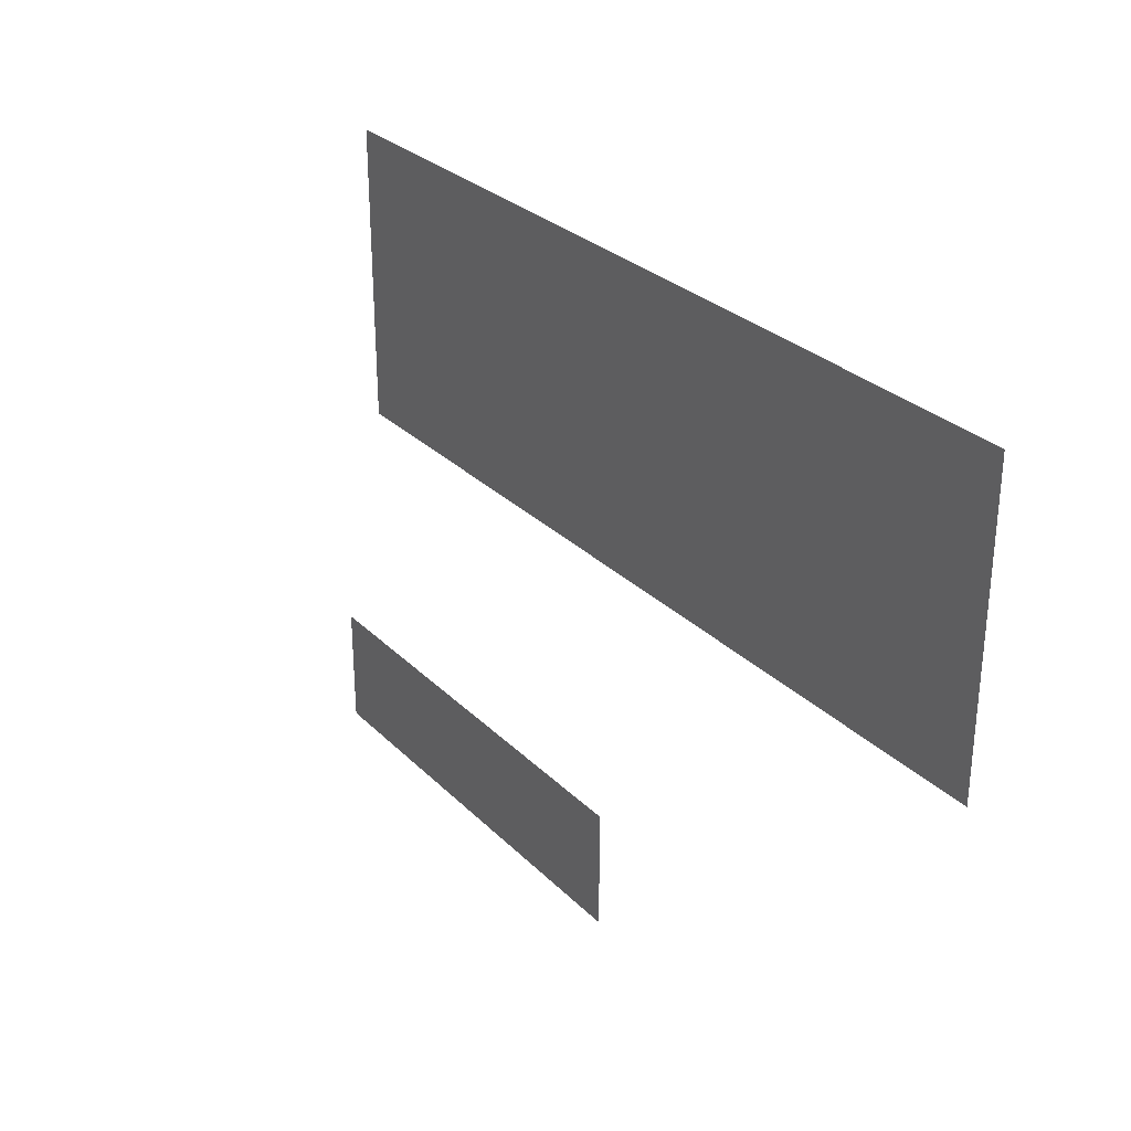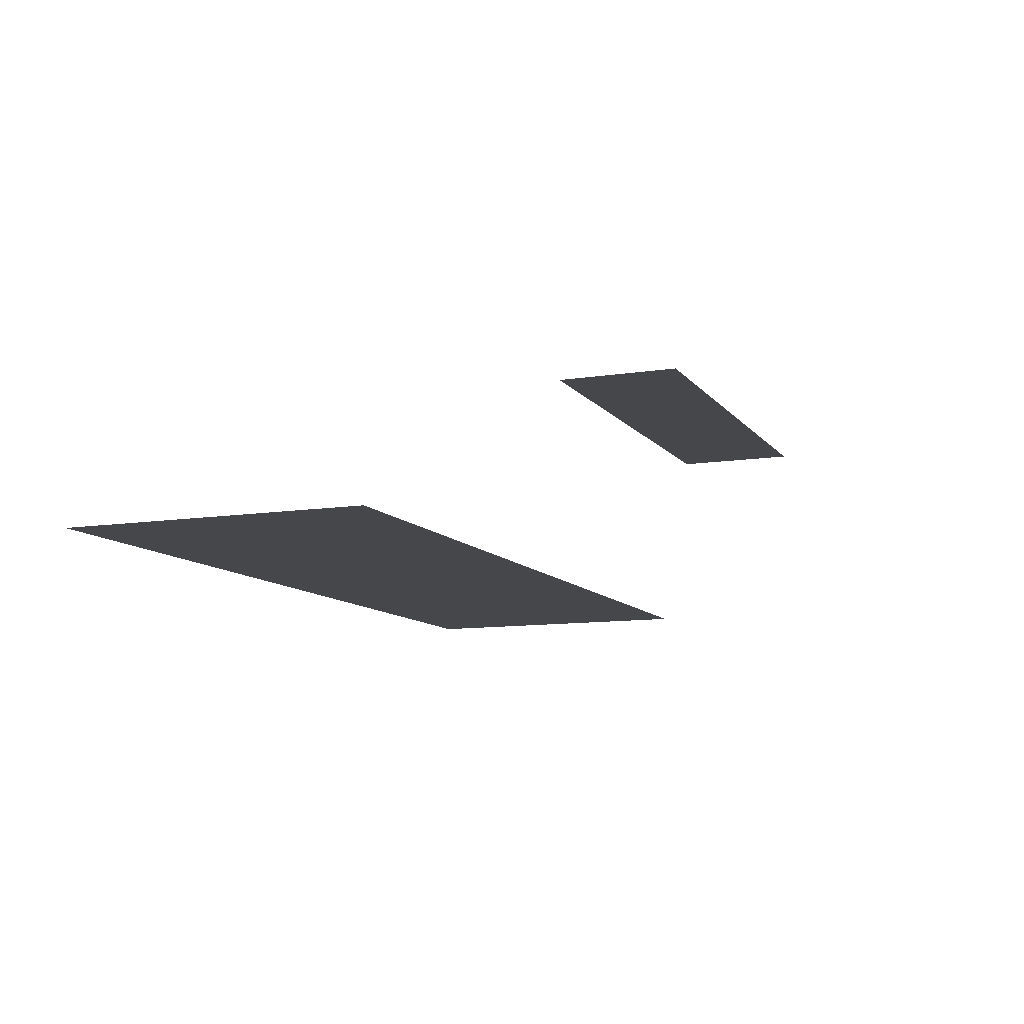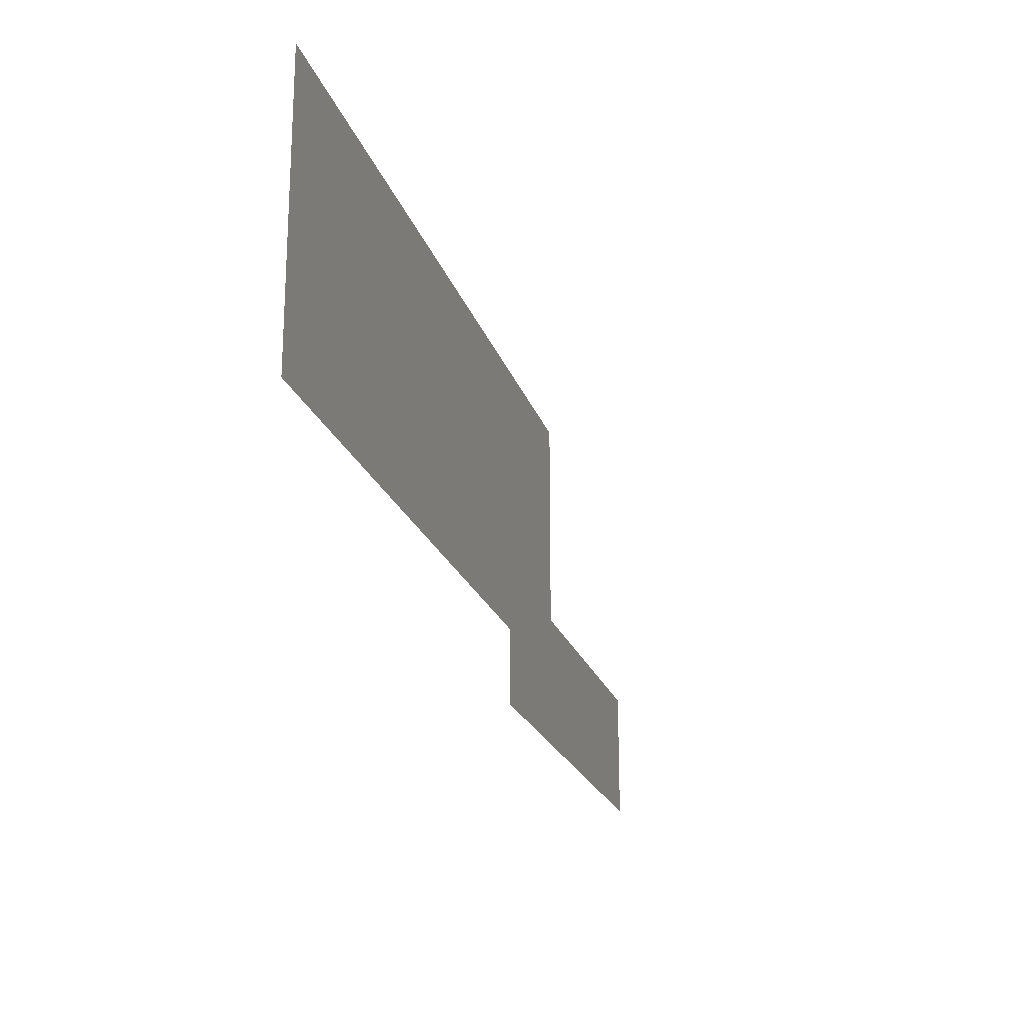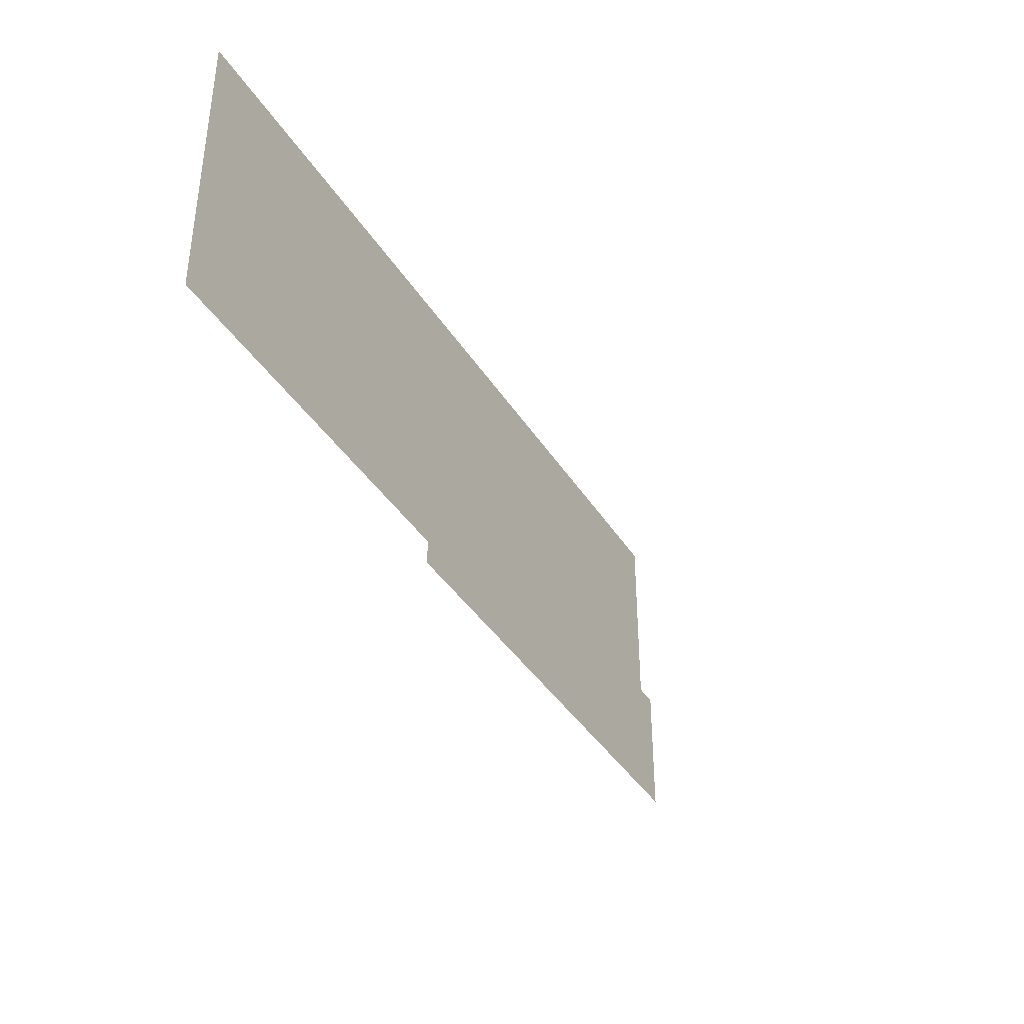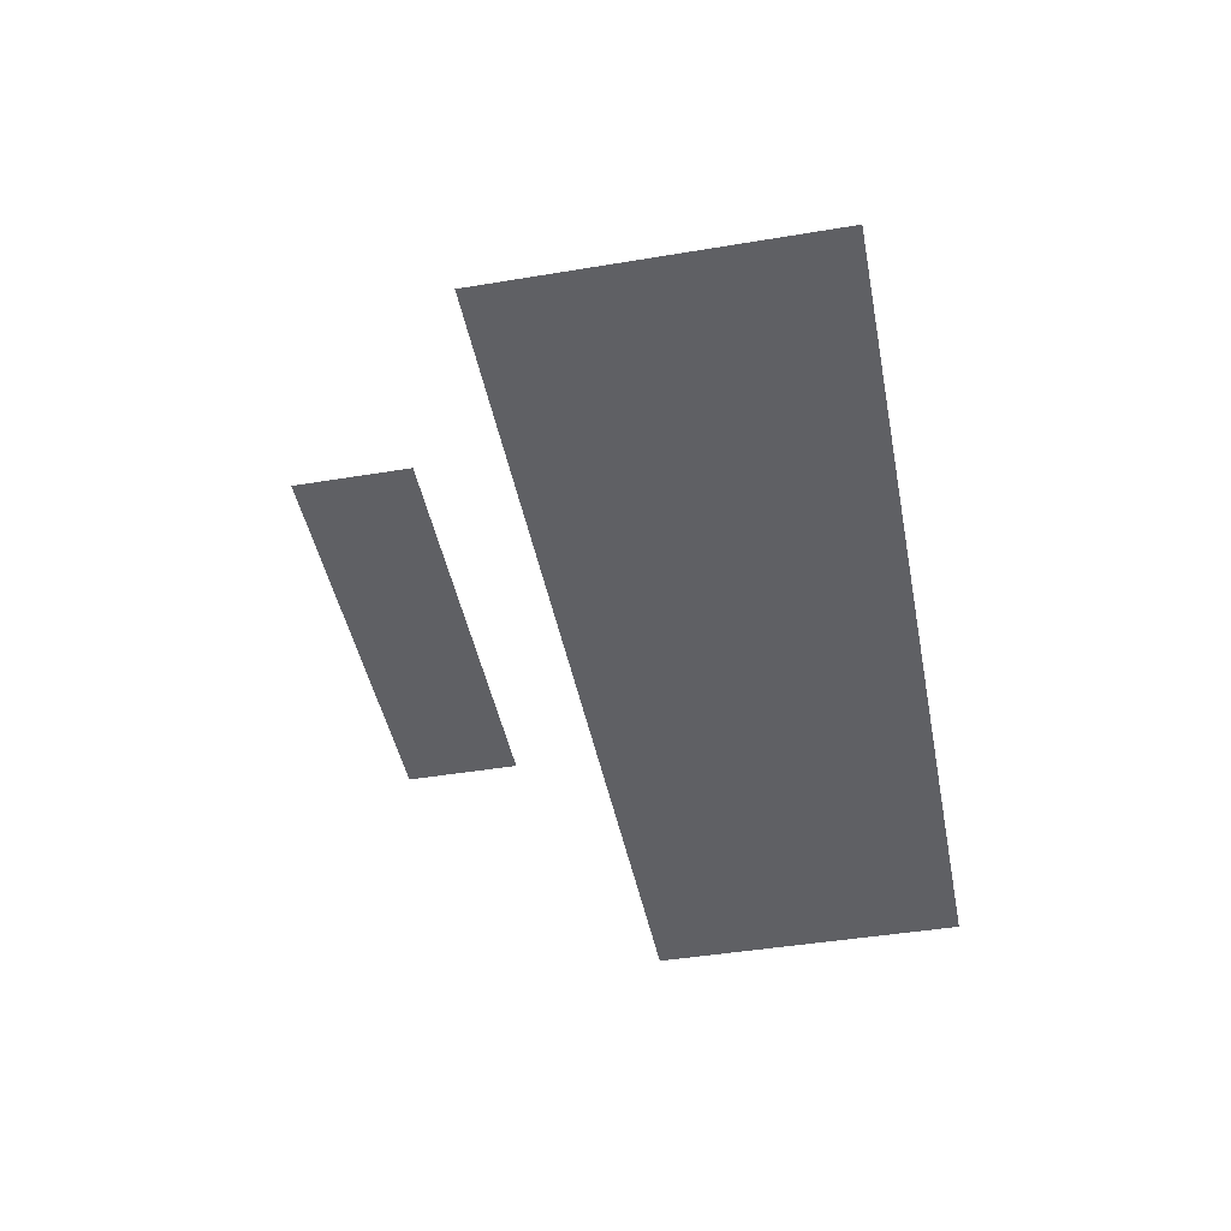
<metadata>
{"format":"obj","ext":"obj","renderer":"f3d","projection":"perspective","resolution":1024,"background":"white","views":[{"elev":29.1,"azim":54.6,"up":"+Y"},{"elev":-10.3,"azim":-68.0,"up":"+Z"},{"elev":-20.6,"azim":-74.9,"up":"+Y"},{"elev":-39.1,"azim":-61.1,"up":"+Y"},{"elev":-44.6,"azim":101.0,"up":"+Z"}]}
</metadata>
<code>
g default
v -0.1599 0.05224 -0.0608
v 0.2359 0.05224 -0.0608
v -0.1599 0.1917 -0.0608
v 0.2359 0.1917 -0.0608
g grass:pPlane4
f 1 2 4 3
g default
v -0.08293 -0.05247 0.002911
v 0.1058 -0.05247 0.002911
v -0.08293 -0.001057 0.002911
v 0.1058 -0.001057 0.002911
g grass:pPlane5
f 5 6 8 7

</code>
